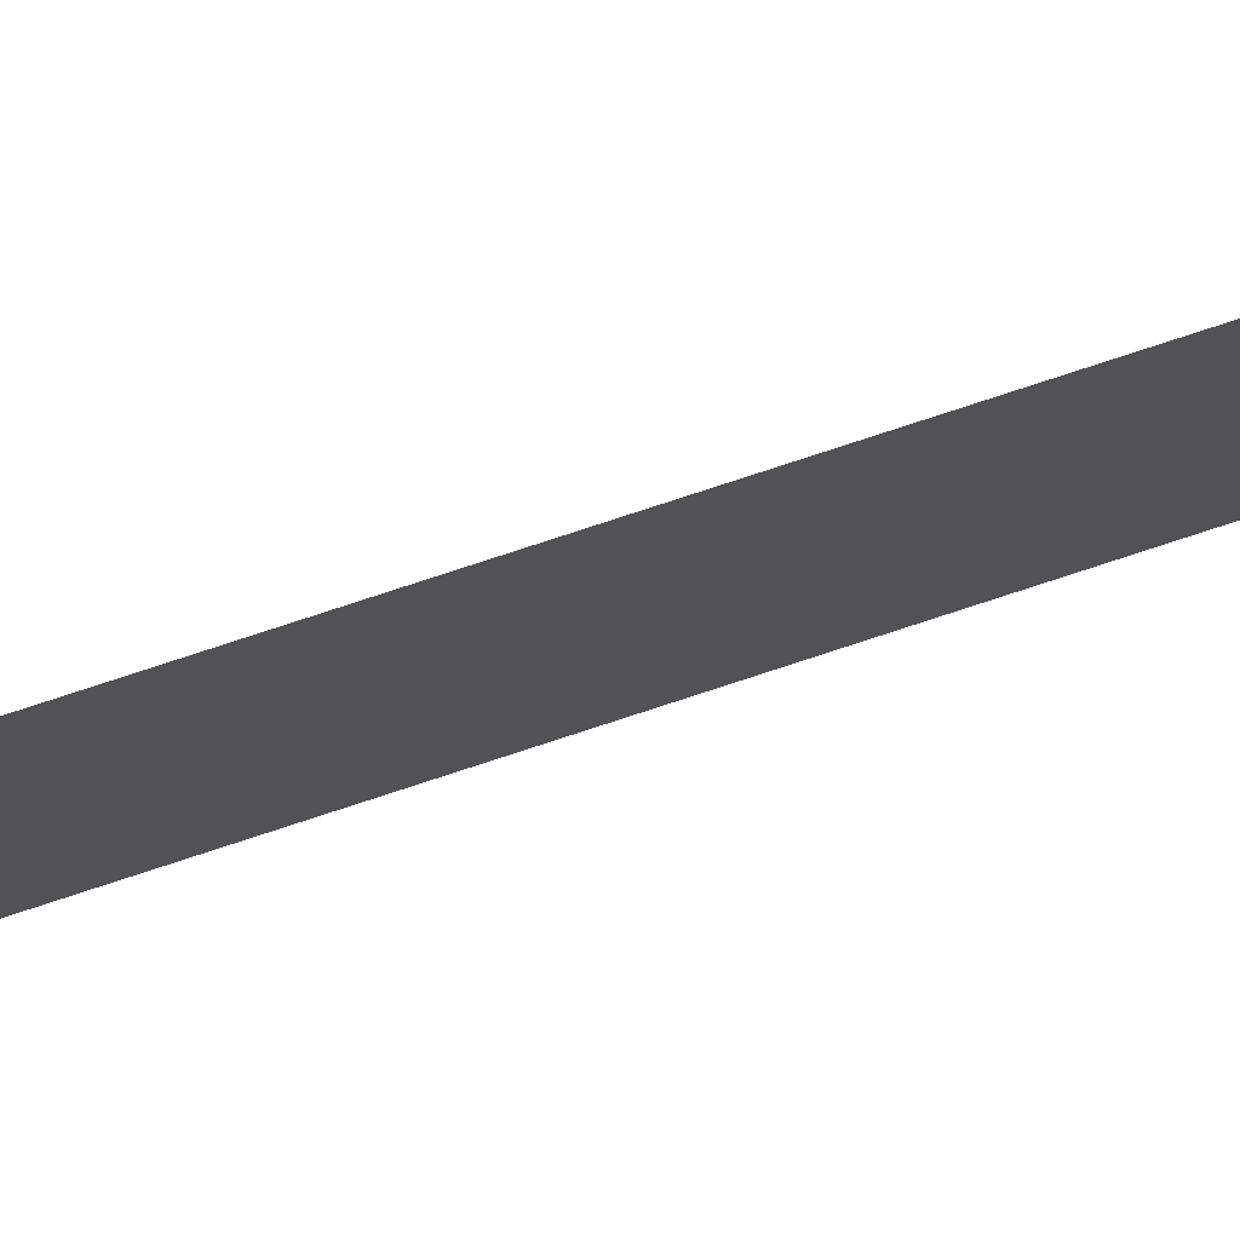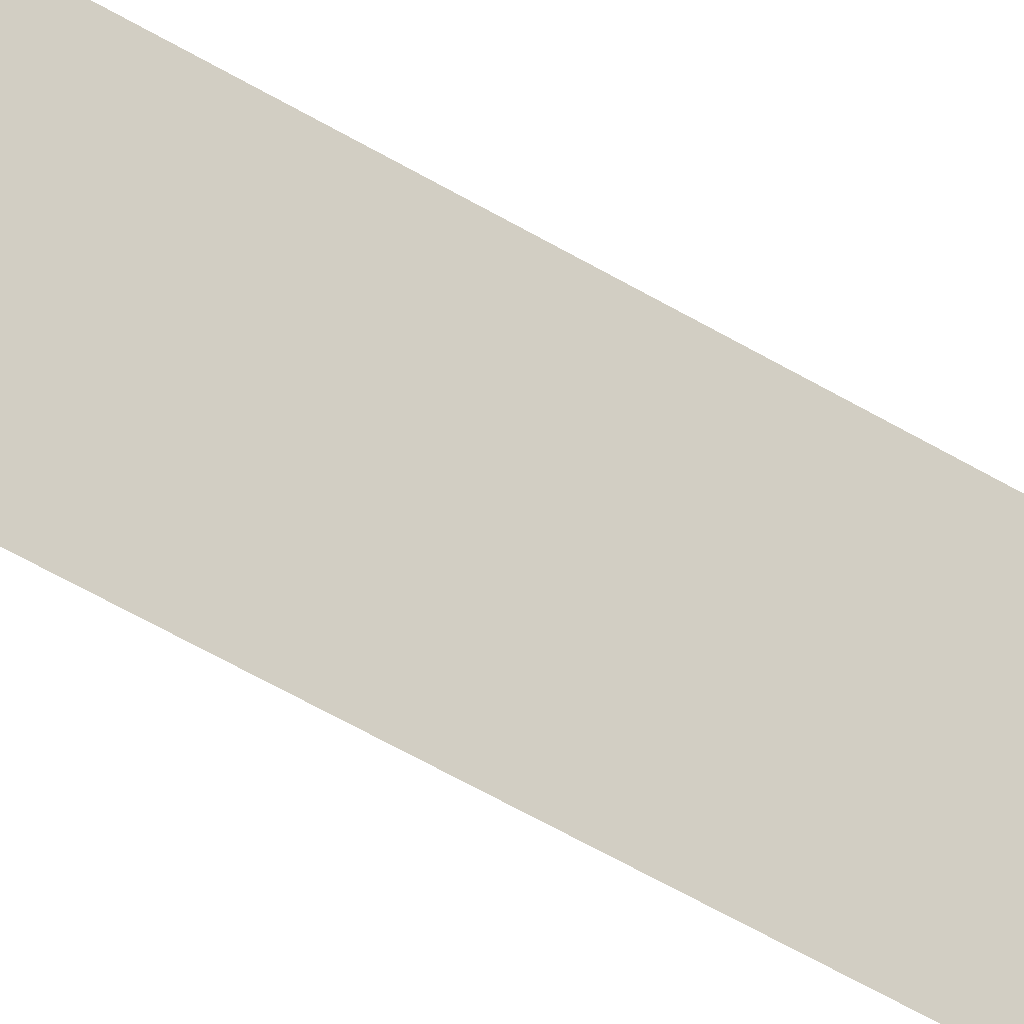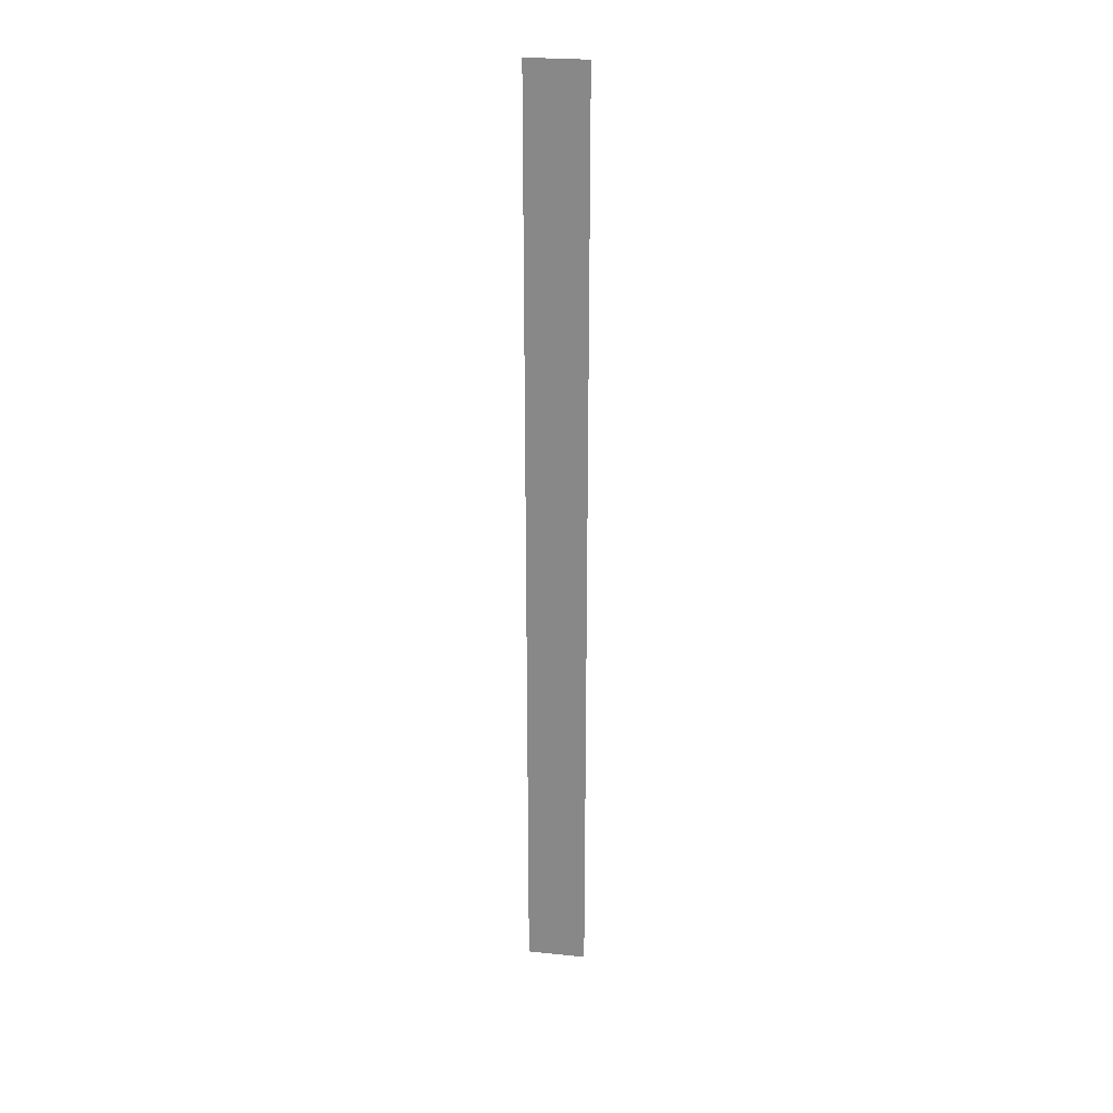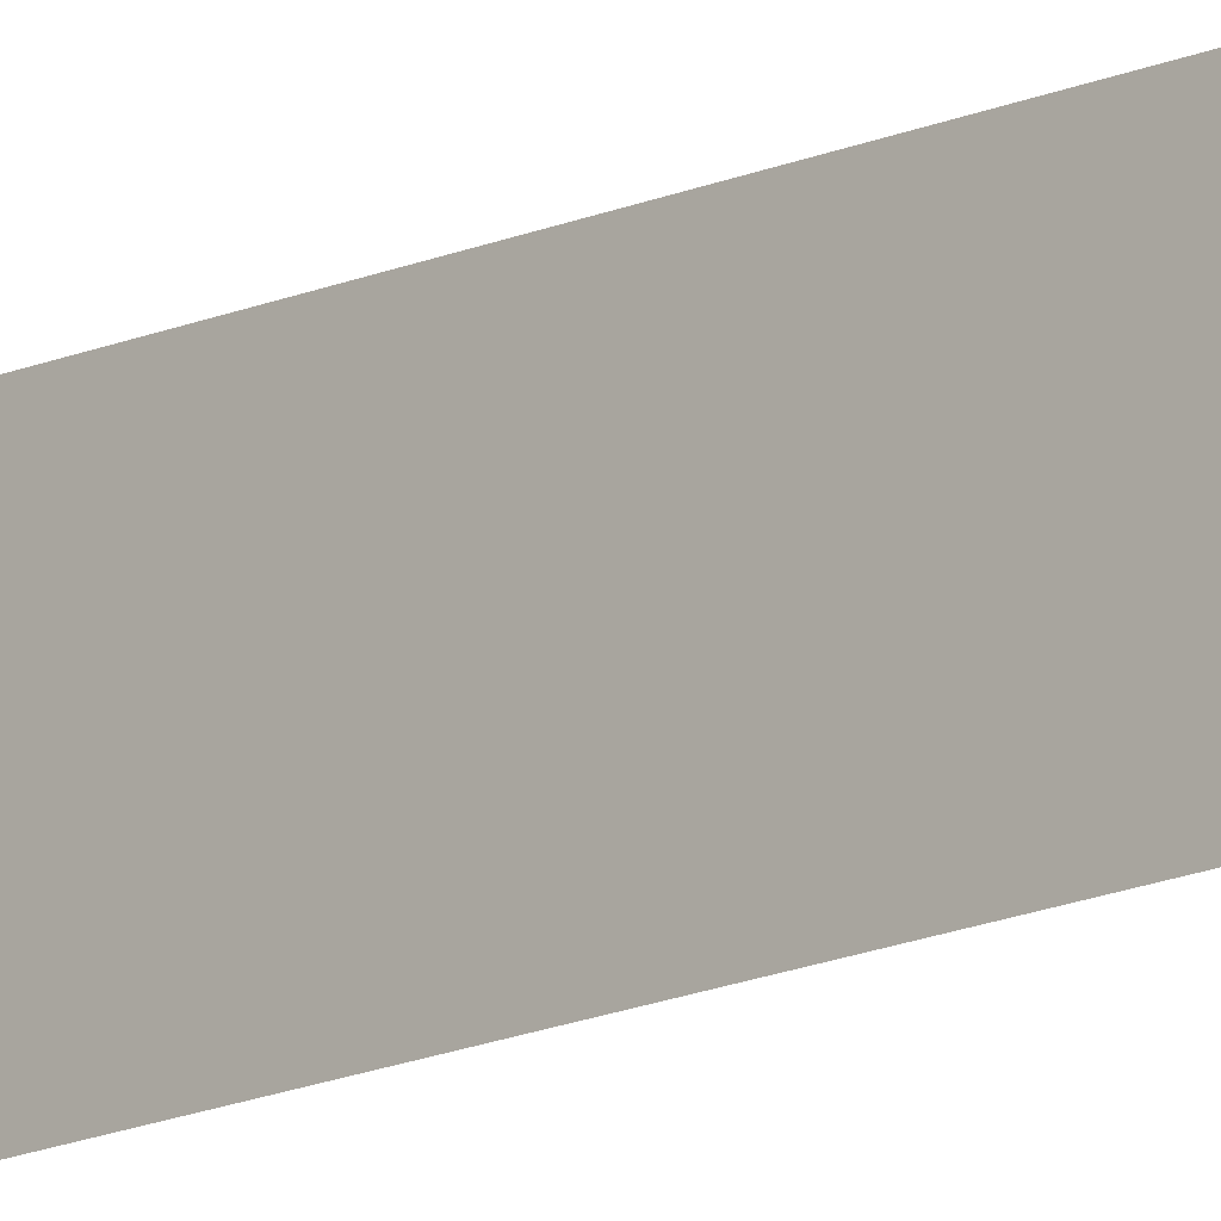
<metadata>
{"format":"obj","ext":"obj","renderer":"f3d","projection":"perspective","resolution":1024,"background":"white","views":[{"elev":76.2,"azim":71.7,"up":"+Z"},{"elev":-33.5,"azim":-133.2,"up":"+Z"},{"elev":25.7,"azim":-81.0,"up":"+Y"},{"elev":-15.8,"azim":-47.0,"up":"+Z"}]}
</metadata>
<code>
o #ID139
v -0.5433 0.7953 0.1726
v -0.5433 -0.834 0.2755
v -0.5433 0.7953 0.2755
v -0.5433 -0.834 0.1726
v -0.5433 -0.834 0.1726
v -0.5433 0.7953 0.1726
v -0.5433 -0.834 0.2755
v -0.5433 0.7953 0.2755
f 1 2 3
f 2 1 4
f 5 6 7
f 8 7 6

</code>
